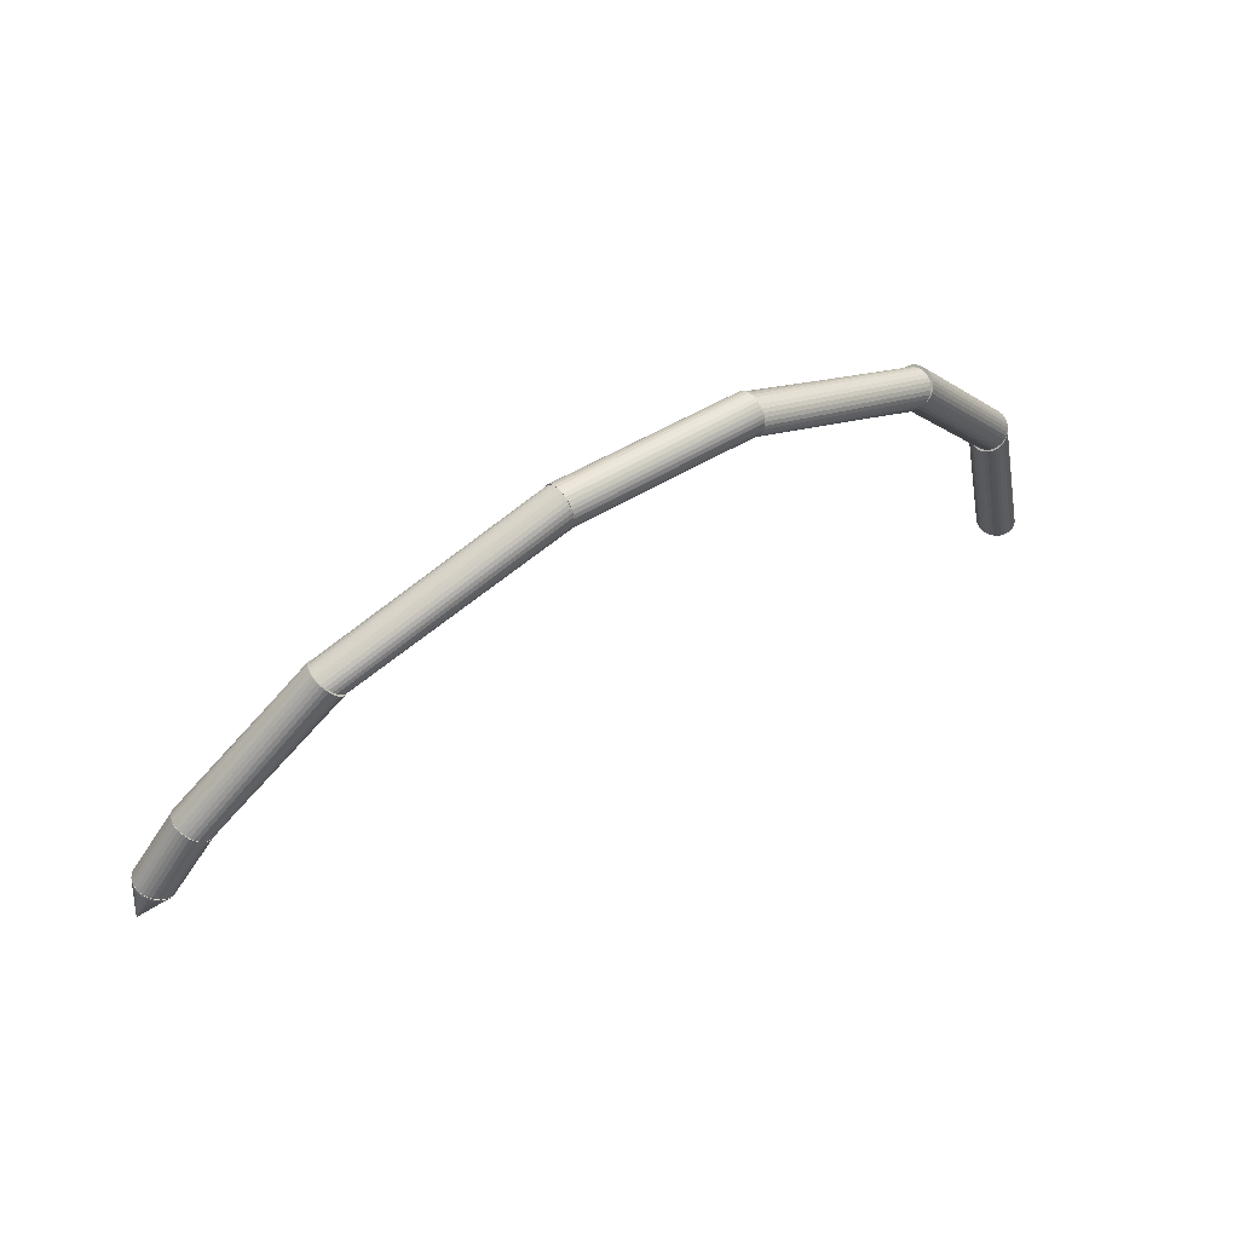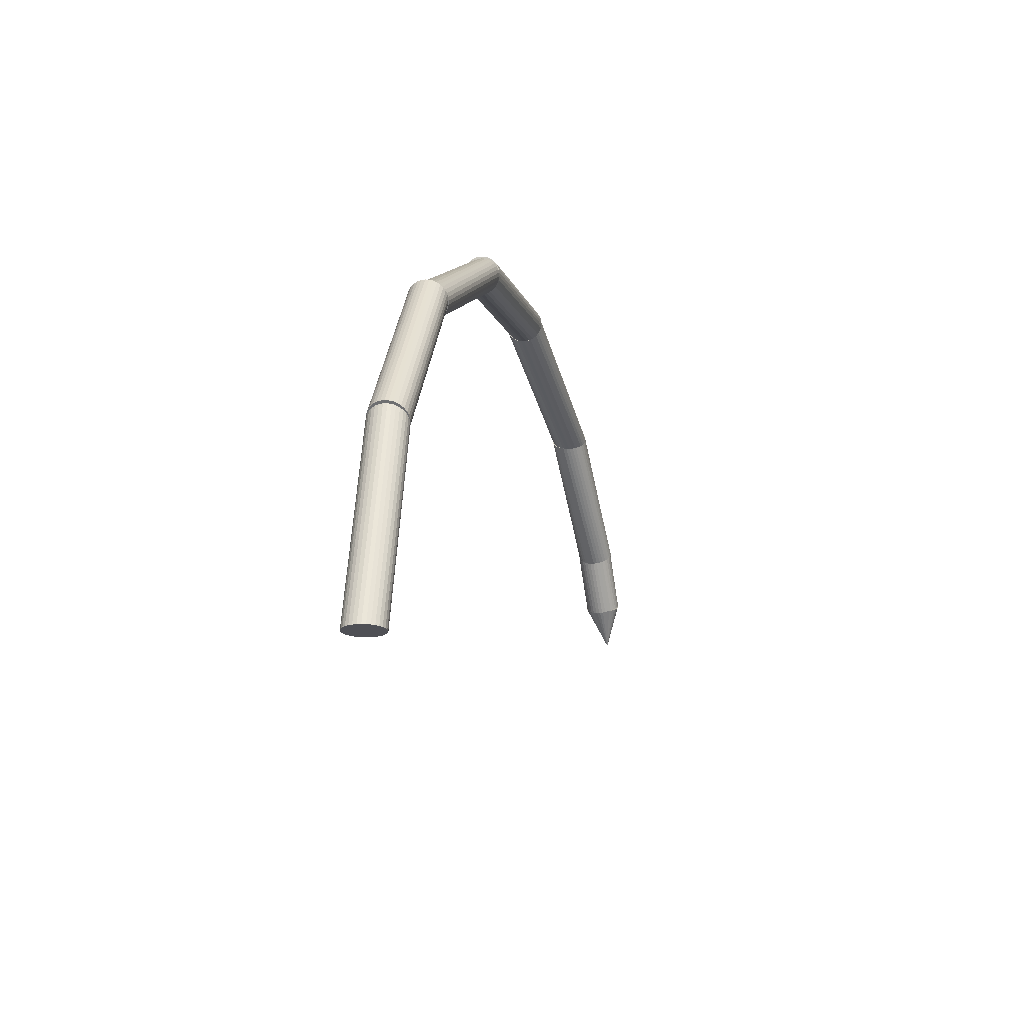
<metadata>
{"format":"obj","ext":"obj","renderer":"f3d","projection":"perspective","resolution":1024,"background":"white","views":[{"elev":61.4,"azim":-34.3,"up":"+Z"},{"elev":-19.9,"azim":104.7,"up":"+Z"}]}
</metadata>
<code>
o needle_collision_Cone
v 0.001688 0.003603 0.05485
v 0.001765 0.002922 0.05484
v 0.001953 0.002267 0.05475
v 0.002245 0.001665 0.0546
v 0.00263 0.001138 0.05439
v 0.003092 0.000706 0.05412
v 0.003614 0.000387 0.05381
v 0.004177 0.000193 0.05347
v 0.004758 0.00013 0.05311
v 0.005335 0.000202 0.05275
v 0.005886 0.000405 0.05239
v 0.006389 0.000732 0.05206
v 0.006827 0.001171 0.05176
v 0.00718 0.001703 0.05152
v 0.007437 0.00231 0.05133
v 0.007587 0.002967 0.0512
v 0.007624 0.00365 0.05114
v 0.007547 0.004332 0.05115
v 0.007359 0.004986 0.05123
v 0.007067 0.005589 0.05139
v 0.006683 0.006116 0.0516
v 0.006221 0.006547 0.05186
v 0.005698 0.006866 0.05217
v 0.005136 0.007061 0.05251
v 0.004555 0.007123 0.05287
v 0.003978 0.007051 0.05324
v 0.003427 0.006848 0.05359
v 0.002923 0.006521 0.05393
v 0.002486 0.006083 0.05422
v 0.002132 0.00555 0.05447
v 0.001876 0.004943 0.05466
v 0.001726 0.004286 0.05479
v 0.000127 0.003633 0.04534
v 0.1597 0.004012 0.03334
v 0.1663 0.003578 0.000245
v 0.1598 0.00333 0.03337
v 0.1664 0.002896 0.000252
v 0.16 0.002677 0.03348
v 0.1666 0.002242 0.000257
v 0.1602 0.002077 0.03367
v 0.1669 0.001641 0.000261
v 0.1606 0.001553 0.03393
v 0.1674 0.001116 0.000264
v 0.161 0.001126 0.03425
v 0.1679 0.000687 0.000265
v 0.1615 0.000812 0.03461
v 0.1685 0.00037 0.000265
v 0.162 0.000623 0.03501
v 0.1692 0.000179 0.000263
v 0.1626 0.000566 0.03542
v 0.1699 0.000119 0.000259
v 0.1631 0.000643 0.03584
v 0.1706 0.000195 0.000255
v 0.1636 0.000852 0.03624
v 0.1712 0.000401 0.000249
v 0.1641 0.001185 0.03661
v 0.1718 0.000732 0.000242
v 0.1645 0.001628 0.03694
v 0.1723 0.001173 0.000235
v 0.1649 0.002164 0.03721
v 0.1728 0.001709 0.000227
v 0.1651 0.002774 0.03742
v 0.1731 0.002317 0.000219
v 0.1652 0.003433 0.03755
v 0.1733 0.002976 0.000212
v 0.1653 0.004117 0.0376
v 0.1733 0.00366 0.000205
v 0.1652 0.004798 0.03757
v 0.1733 0.004342 0.000199
v 0.165 0.005451 0.03746
v 0.1731 0.004996 0.000193
v 0.1647 0.006051 0.03727
v 0.1727 0.005597 0.000189
v 0.1644 0.006575 0.03701
v 0.1723 0.006122 0.000186
v 0.1639 0.007002 0.03669
v 0.1717 0.006551 0.000185
v 0.1635 0.007316 0.03633
v 0.1711 0.006868 0.000186
v 0.1629 0.007505 0.03593
v 0.1705 0.007059 0.000187
v 0.1624 0.007562 0.03551
v 0.1698 0.007119 0.000191
v 0.1618 0.007485 0.0351
v 0.1691 0.007043 0.000195
v 0.1613 0.007276 0.03469
v 0.1685 0.006837 0.000201
v 0.1609 0.006944 0.03432
v 0.1679 0.006506 0.000208
v 0.1605 0.006501 0.03399
v 0.1673 0.006065 0.000215
v 0.1601 0.005964 0.03372
v 0.1669 0.005529 0.000223
v 0.1599 0.005354 0.03352
v 0.1666 0.004921 0.000231
v 0.1597 0.004695 0.03339
v 0.1664 0.004262 0.000238
v 0.1396 0.00488 0.06393
v 0.1599 0.00522 0.03394
v 0.1395 0.00421 0.06383
v 0.1598 0.004551 0.03386
v 0.1395 0.003524 0.06382
v 0.1597 0.003865 0.03386
v 0.1396 0.002849 0.0639
v 0.1598 0.003189 0.03394
v 0.1398 0.00221 0.06407
v 0.16 0.002548 0.0341
v 0.1401 0.001634 0.06431
v 0.1603 0.001966 0.03433
v 0.1404 0.00114 0.06463
v 0.1606 0.001467 0.03463
v 0.1409 0.00075 0.065
v 0.1611 0.001069 0.03497
v 0.1413 0.000476 0.06542
v 0.1616 0.000787 0.03536
v 0.1418 0.000331 0.06586
v 0.1621 0.000633 0.03576
v 0.1423 0.000319 0.06632
v 0.1627 0.000613 0.03618
v 0.1429 0.000442 0.06676
v 0.1632 0.000726 0.03659
v 0.1433 0.000694 0.06719
v 0.1637 0.000969 0.03698
v 0.1438 0.001065 0.06757
v 0.1642 0.001333 0.03732
v 0.1441 0.001542 0.06789
v 0.1646 0.001804 0.03762
v 0.1444 0.002106 0.06815
v 0.1649 0.002362 0.03785
v 0.1446 0.002735 0.06833
v 0.1651 0.002988 0.03801
v 0.1447 0.003406 0.06843
v 0.1653 0.003656 0.0381
v 0.1447 0.004092 0.06844
v 0.1653 0.004342 0.0381
v 0.1447 0.004767 0.06836
v 0.1652 0.005018 0.03802
v 0.1445 0.005405 0.06819
v 0.165 0.00566 0.03786
v 0.1442 0.005982 0.06795
v 0.1647 0.006241 0.03763
v 0.1438 0.006475 0.06763
v 0.1644 0.006741 0.03733
v 0.1434 0.006866 0.06726
v 0.1639 0.007139 0.03699
v 0.1429 0.007139 0.06684
v 0.1634 0.00742 0.0366
v 0.1424 0.007285 0.0664
v 0.1629 0.007574 0.03619
v 0.1419 0.007296 0.06595
v 0.1624 0.007595 0.03578
v 0.1414 0.007174 0.0655
v 0.1618 0.007481 0.03537
v 0.1409 0.006922 0.06508
v 0.1613 0.007238 0.03498
v 0.1405 0.006551 0.0647
v 0.1608 0.006874 0.03463
v 0.1401 0.006074 0.06437
v 0.1604 0.006404 0.03434
v 0.1398 0.00551 0.06411
v 0.1601 0.005845 0.03411
v 0.03829 0.006509 0.07941
v 0.07577 0.005983 0.08888
v 0.03865 0.00604 0.07906
v 0.07573 0.005441 0.08847
v 0.03895 0.005485 0.0788
v 0.0757 0.004827 0.08816
v 0.0392 0.004865 0.07863
v 0.0757 0.004166 0.08798
v 0.03937 0.004202 0.07858
v 0.07573 0.003482 0.08793
v 0.03946 0.003524 0.07863
v 0.07577 0.002802 0.08801
v 0.03947 0.002856 0.07878
v 0.07583 0.002152 0.08822
v 0.03939 0.002223 0.07904
v 0.07592 0.001558 0.08855
v 0.03923 0.00165 0.07938
v 0.07601 0.001041 0.08899
v 0.039 0.00116 0.0798
v 0.07612 0.000622 0.08952
v 0.0387 0.00077 0.08028
v 0.07624 0.000317 0.09012
v 0.03835 0.000495 0.0808
v 0.07636 0.000137 0.09078
v 0.03796 0.000348 0.08135
v 0.07647 9e-05 0.09145
v 0.03754 0.000332 0.08189
v 0.07658 0.000177 0.09212
v 0.03711 0.000449 0.08241
v 0.07668 0.000395 0.09277
v 0.03669 0.000693 0.08289
v 0.07676 0.000736 0.09336
v 0.03629 0.001057 0.08332
v 0.07683 0.001186 0.09387
v 0.03593 0.001526 0.08367
v 0.07687 0.001729 0.09429
v 0.03562 0.002081 0.08393
v 0.0769 0.002342 0.09459
v 0.03538 0.002701 0.08409
v 0.0769 0.003004 0.09477
v 0.03521 0.003363 0.08415
v 0.07687 0.003688 0.09483
v 0.03512 0.004042 0.0841
v 0.07683 0.004367 0.09475
v 0.03511 0.00471 0.08394
v 0.07676 0.005017 0.09453
v 0.03519 0.005343 0.08369
v 0.07668 0.005612 0.0942
v 0.03535 0.005915 0.08334
v 0.07659 0.006129 0.09376
v 0.03558 0.006406 0.08292
v 0.07648 0.006548 0.09323
v 0.03587 0.006796 0.08244
v 0.07636 0.006853 0.09263
v 0.03623 0.00707 0.08192
v 0.07624 0.007033 0.09198
v 0.03662 0.007218 0.08138
v 0.07613 0.00708 0.0913
v 0.03704 0.007234 0.08084
v 0.07602 0.006993 0.09063
v 0.03747 0.007117 0.08031
v 0.07592 0.006774 0.08999
v 0.03789 0.006872 0.07983
v 0.07584 0.006434 0.0894
v 0.1093 0.006176 0.08325
v 0.1394 0.005356 0.06382
v 0.1092 0.005606 0.08288
v 0.1393 0.004718 0.06365
v 0.1092 0.004972 0.08262
v 0.1392 0.004044 0.06357
v 0.1092 0.0043 0.08249
v 0.1392 0.003358 0.06357
v 0.1091 0.003614 0.08249
v 0.1393 0.002687 0.06367
v 0.1091 0.002941 0.08263
v 0.1395 0.002057 0.06385
v 0.1092 0.002307 0.08289
v 0.1398 0.001492 0.06412
v 0.1092 0.001737 0.08327
v 0.1401 0.001014 0.06445
v 0.1093 0.001252 0.08375
v 0.1406 0.000641 0.06483
v 0.1094 0.00087 0.08431
v 0.141 0.000388 0.06526
v 0.1095 0.000608 0.08494
v 0.1415 0.000264 0.06572
v 0.1096 0.000474 0.0856
v 0.142 0.000274 0.06618
v 0.1097 0.000474 0.08628
v 0.1425 0.000417 0.06663
v 0.1098 0.000607 0.08694
v 0.143 0.000689 0.06706
v 0.11 0.00087 0.08756
v 0.1434 0.001078 0.06744
v 0.1101 0.001251 0.08812
v 0.1438 0.001571 0.06776
v 0.1102 0.001736 0.0886
v 0.144 0.002147 0.06801
v 0.1102 0.002306 0.08897
v 0.1442 0.002784 0.06818
v 0.1103 0.00294 0.08923
v 0.1443 0.003459 0.06827
v 0.1103 0.003612 0.08936
v 0.1443 0.004145 0.06826
v 0.1103 0.004298 0.08936
v 0.1442 0.004816 0.06817
v 0.1103 0.004971 0.08922
v 0.144 0.005446 0.06798
v 0.1103 0.005605 0.08896
v 0.1437 0.006011 0.06772
v 0.1103 0.006175 0.08858
v 0.1434 0.006489 0.06739
v 0.1102 0.006661 0.0881
v 0.1429 0.006862 0.067
v 0.1101 0.007042 0.08754
v 0.1425 0.007115 0.06657
v 0.11 0.007304 0.08692
v 0.142 0.007239 0.06612
v 0.1099 0.007438 0.08625
v 0.1414 0.007229 0.06566
v 0.1098 0.007438 0.08557
v 0.141 0.007085 0.0652
v 0.1096 0.007305 0.08491
v 0.1405 0.006814 0.06478
v 0.1095 0.007042 0.08429
v 0.1401 0.006424 0.0644
v 0.1094 0.006661 0.08373
v 0.1397 0.005932 0.06407
v 0.07582 0.006359 0.08919
v 0.1092 0.006465 0.08396
v 0.07577 0.005869 0.08871
v 0.1091 0.005945 0.08351
v 0.07574 0.005296 0.08834
v 0.109 0.005347 0.08318
v 0.07574 0.00466 0.08808
v 0.109 0.004696 0.08297
v 0.07576 0.003986 0.08795
v 0.109 0.004015 0.08288
v 0.0758 0.003302 0.08795
v 0.109 0.003331 0.08293
v 0.07586 0.002631 0.08808
v 0.1091 0.00267 0.08311
v 0.07594 0.002002 0.08834
v 0.1092 0.002058 0.08341
v 0.07604 0.001437 0.08872
v 0.1093 0.001518 0.08382
v 0.07614 0.000958 0.0892
v 0.1094 0.001072 0.08433
v 0.07626 0.000584 0.08976
v 0.1095 0.000735 0.08491
v 0.07638 0.000329 0.09039
v 0.1096 0.000521 0.08555
v 0.07649 0.000204 0.09105
v 0.1098 0.000438 0.08622
v 0.07661 0.000211 0.09173
v 0.1099 0.00049 0.08689
v 0.07671 0.000353 0.0924
v 0.11 0.000674 0.08754
v 0.07679 0.000622 0.09302
v 0.1101 0.000984 0.08814
v 0.07686 0.001009 0.09358
v 0.1102 0.001407 0.08867
v 0.07691 0.001499 0.09406
v 0.1103 0.001927 0.08911
v 0.07694 0.002073 0.09444
v 0.1104 0.002524 0.08945
v 0.07695 0.002709 0.09469
v 0.1104 0.003176 0.08966
v 0.07693 0.003382 0.09482
v 0.1104 0.003857 0.08975
v 0.07689 0.004067 0.09482
v 0.1103 0.004541 0.0897
v 0.07683 0.004737 0.09469
v 0.1103 0.005201 0.08952
v 0.07674 0.005367 0.09443
v 0.1102 0.005813 0.08922
v 0.07665 0.005932 0.09405
v 0.1101 0.006353 0.08881
v 0.07654 0.006411 0.09357
v 0.11 0.0068 0.0883
v 0.07643 0.006785 0.09301
v 0.1099 0.007137 0.08772
v 0.07631 0.007039 0.09238
v 0.1097 0.007351 0.08708
v 0.07619 0.007165 0.09172
v 0.1096 0.007433 0.08641
v 0.07608 0.007157 0.09104
v 0.1095 0.007382 0.08574
v 0.07598 0.007016 0.09038
v 0.1094 0.007198 0.08509
v 0.07589 0.006746 0.08975
v 0.1092 0.006888 0.08449
v 0.01404 0.006883 0.06137
v 0.03898 0.006103 0.07953
v 0.01443 0.006469 0.06099
v 0.03922 0.005557 0.0792
v 0.01475 0.005956 0.06067
v 0.0394 0.00494 0.07895
v 0.015 0.005365 0.06043
v 0.03951 0.004277 0.07881
v 0.01516 0.004716 0.06027
v 0.03953 0.003592 0.07878
v 0.01523 0.004037 0.0602
v 0.03947 0.002912 0.07885
v 0.0152 0.003352 0.06023
v 0.03934 0.002263 0.07903
v 0.01508 0.002688 0.06036
v 0.03914 0.00167 0.07931
v 0.01487 0.00207 0.06057
v 0.03886 0.001156 0.07967
v 0.01458 0.001523 0.06086
v 0.03854 0.00074 0.08011
v 0.01422 0.001067 0.06123
v 0.03817 0.000439 0.0806
v 0.0138 0.00072 0.06165
v 0.03778 0.000264 0.08113
v 0.01334 0.000494 0.0621
v 0.03737 0.000221 0.08168
v 0.01286 0.0004 0.06258
v 0.03696 0.000313 0.08223
v 0.01238 0.00044 0.06307
v 0.03658 0.000536 0.08275
v 0.0119 0.000613 0.06353
v 0.03622 0.000881 0.08323
v 0.01146 0.000912 0.06397
v 0.03592 0.001335 0.08364
v 0.01108 0.001325 0.06435
v 0.03567 0.001881 0.08398
v 0.01075 0.001838 0.06467
v 0.03549 0.002497 0.08422
v 0.0105 0.00243 0.06492
v 0.03539 0.00316 0.08436
v 0.01034 0.003078 0.06507
v 0.03536 0.003845 0.0844
v 0.01027 0.003757 0.06514
v 0.03542 0.004525 0.08432
v 0.0103 0.004442 0.06511
v 0.03555 0.005174 0.08415
v 0.01042 0.005106 0.06498
v 0.03576 0.005767 0.08387
v 0.01063 0.005724 0.06477
v 0.03603 0.006281 0.0835
v 0.01092 0.006271 0.06448
v 0.03636 0.006697 0.08307
v 0.01128 0.006727 0.06411
v 0.03672 0.006999 0.08257
v 0.0117 0.007075 0.0637
v 0.03712 0.007174 0.08204
v 0.01216 0.0073 0.06324
v 0.03753 0.007216 0.08149
v 0.01264 0.007394 0.06276
v 0.03793 0.007125 0.08094
v 0.01313 0.007354 0.06228
v 0.03832 0.006902 0.08042
v 0.0136 0.007182 0.06181
v 0.03867 0.006557 0.07995
v 0.004936 0.007185 0.05293
v 0.01318 0.007245 0.06241
v 0.005501 0.007068 0.05256
v 0.01366 0.007073 0.06195
v 0.006032 0.006822 0.0522
v 0.01412 0.006774 0.06153
v 0.006507 0.006456 0.05187
v 0.01452 0.006361 0.06116
v 0.006909 0.005984 0.05157
v 0.01486 0.005849 0.06086
v 0.007222 0.005424 0.05133
v 0.01513 0.005258 0.06063
v 0.007434 0.004798 0.05114
v 0.0153 0.00461 0.06049
v 0.007537 0.00413 0.05103
v 0.01538 0.00393 0.06044
v 0.007526 0.003446 0.05098
v 0.01536 0.003246 0.06047
v 0.007403 0.002771 0.051
v 0.01525 0.002582 0.0606
v 0.007172 0.002133 0.0511
v 0.01504 0.001964 0.06082
v 0.006842 0.001554 0.05126
v 0.01475 0.001417 0.06111
v 0.006426 0.001058 0.05149
v 0.01438 0.00096 0.06147
v 0.005939 0.000664 0.05177
v 0.01396 0.000613 0.06188
v 0.0054 0.000386 0.05209
v 0.01349 0.000387 0.06233
v 0.00483 0.000236 0.05244
v 0.013 0.000293 0.0628
v 0.004252 0.000219 0.05281
v 0.0125 0.000332 0.06327
v 0.003686 0.000336 0.05318
v 0.01201 0.000505 0.06372
v 0.003155 0.000582 0.05354
v 0.01156 0.000803 0.06414
v 0.00268 0.000948 0.05387
v 0.01115 0.001216 0.06451
v 0.002278 0.00142 0.05417
v 0.01081 0.001729 0.06481
v 0.001965 0.00198 0.05441
v 0.01055 0.00232 0.06504
v 0.001753 0.002605 0.0546
v 0.01037 0.002968 0.06518
v 0.00165 0.003273 0.05471
v 0.01029 0.003647 0.06524
v 0.001661 0.003958 0.05476
v 0.01031 0.004332 0.0652
v 0.001784 0.004632 0.05474
v 0.01043 0.004996 0.06507
v 0.002015 0.005271 0.05464
v 0.01064 0.005613 0.06485
v 0.002345 0.005849 0.05448
v 0.01093 0.006161 0.06456
v 0.002762 0.006345 0.05425
v 0.01129 0.006617 0.0642
v 0.003249 0.00674 0.05397
v 0.01172 0.006965 0.06379
v 0.003787 0.007017 0.05365
v 0.01219 0.00719 0.06334
v 0.004357 0.007168 0.0533
v 0.01268 0.007285 0.06287
f 1 33 2
f 2 33 3
f 3 33 4
f 4 33 5
f 5 33 6
f 6 33 7
f 7 33 8
f 8 33 9
f 9 33 10
f 10 33 11
f 11 33 12
f 12 33 13
f 13 33 14
f 14 33 15
f 15 33 16
f 16 33 17
f 17 33 18
f 18 33 19
f 19 33 20
f 20 33 21
f 21 33 22
f 22 33 23
f 23 33 24
f 24 33 25
f 25 33 26
f 26 33 27
f 27 33 28
f 28 33 29
f 29 33 30
f 30 33 31
f 1 2 3 4 5 6 7 8 9 10 11 12 13 14 15 16 17 18 19 20 21 22 23 24 25 26 27 28 29 30 31 32
f 31 33 32
f 32 33 1
f 34 35 37 36
f 36 37 39 38
f 38 39 41 40
f 40 41 43 42
f 42 43 45 44
f 44 45 47 46
f 46 47 49 48
f 48 49 51 50
f 50 51 53 52
f 52 53 55 54
f 54 55 57 56
f 56 57 59 58
f 58 59 61 60
f 60 61 63 62
f 62 63 65 64
f 64 65 67 66
f 66 67 69 68
f 68 69 71 70
f 70 71 73 72
f 72 73 75 74
f 74 75 77 76
f 76 77 79 78
f 78 79 81 80
f 80 81 83 82
f 82 83 85 84
f 84 85 87 86
f 86 87 89 88
f 88 89 91 90
f 90 91 93 92
f 92 93 95 94
f 37 35 97 95 93 91 89 87 85 83 81 79 77 75 73 71 69 67 65 63 61 59 57 55 53 51 49 47 45 43 41 39
f 94 95 97 96
f 96 97 35 34
f 34 36 38 40 42 44 46 48 50 52 54 56 58 60 62 64 66 68 70 72 74 76 78 80 82 84 86 88 90 92 94 96
f 98 99 101 100
f 100 101 103 102
f 102 103 105 104
f 104 105 107 106
f 106 107 109 108
f 108 109 111 110
f 110 111 113 112
f 112 113 115 114
f 114 115 117 116
f 116 117 119 118
f 118 119 121 120
f 120 121 123 122
f 122 123 125 124
f 124 125 127 126
f 126 127 129 128
f 128 129 131 130
f 130 131 133 132
f 132 133 135 134
f 134 135 137 136
f 136 137 139 138
f 138 139 141 140
f 140 141 143 142
f 142 143 145 144
f 144 145 147 146
f 146 147 149 148
f 148 149 151 150
f 150 151 153 152
f 152 153 155 154
f 154 155 157 156
f 156 157 159 158
f 101 99 161 159 157 155 153 151 149 147 145 143 141 139 137 135 133 131 129 127 125 123 121 119 117 115 113 111 109 107 105 103
f 158 159 161 160
f 160 161 99 98
f 98 100 102 104 106 108 110 112 114 116 118 120 122 124 126 128 130 132 134 136 138 140 142 144 146 148 150 152 154 156 158 160
f 162 163 165 164
f 164 165 167 166
f 166 167 169 168
f 168 169 171 170
f 170 171 173 172
f 172 173 175 174
f 174 175 177 176
f 176 177 179 178
f 178 179 181 180
f 180 181 183 182
f 182 183 185 184
f 184 185 187 186
f 186 187 189 188
f 188 189 191 190
f 190 191 193 192
f 192 193 195 194
f 194 195 197 196
f 196 197 199 198
f 198 199 201 200
f 200 201 203 202
f 202 203 205 204
f 204 205 207 206
f 206 207 209 208
f 208 209 211 210
f 210 211 213 212
f 212 213 215 214
f 214 215 217 216
f 216 217 219 218
f 218 219 221 220
f 220 221 223 222
f 165 163 225 223 221 219 217 215 213 211 209 207 205 203 201 199 197 195 193 191 189 187 185 183 181 179 177 175 173 171 169 167
f 222 223 225 224
f 224 225 163 162
f 162 164 166 168 170 172 174 176 178 180 182 184 186 188 190 192 194 196 198 200 202 204 206 208 210 212 214 216 218 220 222 224
f 226 227 229 228
f 228 229 231 230
f 230 231 233 232
f 232 233 235 234
f 234 235 237 236
f 236 237 239 238
f 238 239 241 240
f 240 241 243 242
f 242 243 245 244
f 244 245 247 246
f 246 247 249 248
f 248 249 251 250
f 250 251 253 252
f 252 253 255 254
f 254 255 257 256
f 256 257 259 258
f 258 259 261 260
f 260 261 263 262
f 262 263 265 264
f 264 265 267 266
f 266 267 269 268
f 268 269 271 270
f 270 271 273 272
f 272 273 275 274
f 274 275 277 276
f 276 277 279 278
f 278 279 281 280
f 280 281 283 282
f 282 283 285 284
f 284 285 287 286
f 229 227 289 287 285 283 281 279 277 275 273 271 269 267 265 263 261 259 257 255 253 251 249 247 245 243 241 239 237 235 233 231
f 286 287 289 288
f 288 289 227 226
f 226 228 230 232 234 236 238 240 242 244 246 248 250 252 254 256 258 260 262 264 266 268 270 272 274 276 278 280 282 284 286 288
f 290 291 293 292
f 292 293 295 294
f 294 295 297 296
f 296 297 299 298
f 298 299 301 300
f 300 301 303 302
f 302 303 305 304
f 304 305 307 306
f 306 307 309 308
f 308 309 311 310
f 310 311 313 312
f 312 313 315 314
f 314 315 317 316
f 316 317 319 318
f 318 319 321 320
f 320 321 323 322
f 322 323 325 324
f 324 325 327 326
f 326 327 329 328
f 328 329 331 330
f 330 331 333 332
f 332 333 335 334
f 334 335 337 336
f 336 337 339 338
f 338 339 341 340
f 340 341 343 342
f 342 343 345 344
f 344 345 347 346
f 346 347 349 348
f 348 349 351 350
f 293 291 353 351 349 347 345 343 341 339 337 335 333 331 329 327 325 323 321 319 317 315 313 311 309 307 305 303 301 299 297 295
f 350 351 353 352
f 352 353 291 290
f 290 292 294 296 298 300 302 304 306 308 310 312 314 316 318 320 322 324 326 328 330 332 334 336 338 340 342 344 346 348 350 352
f 354 355 357 356
f 356 357 359 358
f 358 359 361 360
f 360 361 363 362
f 362 363 365 364
f 364 365 367 366
f 366 367 369 368
f 368 369 371 370
f 370 371 373 372
f 372 373 375 374
f 374 375 377 376
f 376 377 379 378
f 378 379 381 380
f 380 381 383 382
f 382 383 385 384
f 384 385 387 386
f 386 387 389 388
f 388 389 391 390
f 390 391 393 392
f 392 393 395 394
f 394 395 397 396
f 396 397 399 398
f 398 399 401 400
f 400 401 403 402
f 402 403 405 404
f 404 405 407 406
f 406 407 409 408
f 408 409 411 410
f 410 411 413 412
f 412 413 415 414
f 357 355 417 415 413 411 409 407 405 403 401 399 397 395 393 391 389 387 385 383 381 379 377 375 373 371 369 367 365 363 361 359
f 414 415 417 416
f 416 417 355 354
f 354 356 358 360 362 364 366 368 370 372 374 376 378 380 382 384 386 388 390 392 394 396 398 400 402 404 406 408 410 412 414 416
f 418 419 421 420
f 420 421 423 422
f 422 423 425 424
f 424 425 427 426
f 426 427 429 428
f 428 429 431 430
f 430 431 433 432
f 432 433 435 434
f 434 435 437 436
f 436 437 439 438
f 438 439 441 440
f 440 441 443 442
f 442 443 445 444
f 444 445 447 446
f 446 447 449 448
f 448 449 451 450
f 450 451 453 452
f 452 453 455 454
f 454 455 457 456
f 456 457 459 458
f 458 459 461 460
f 460 461 463 462
f 462 463 465 464
f 464 465 467 466
f 466 467 469 468
f 468 469 471 470
f 470 471 473 472
f 472 473 475 474
f 474 475 477 476
f 476 477 479 478
f 421 419 481 479 477 475 473 471 469 467 465 463 461 459 457 455 453 451 449 447 445 443 441 439 437 435 433 431 429 427 425 423
f 478 479 481 480
f 480 481 419 418
f 418 420 422 424 426 428 430 432 434 436 438 440 442 444 446 448 450 452 454 456 458 460 462 464 466 468 470 472 474 476 478 480

</code>
